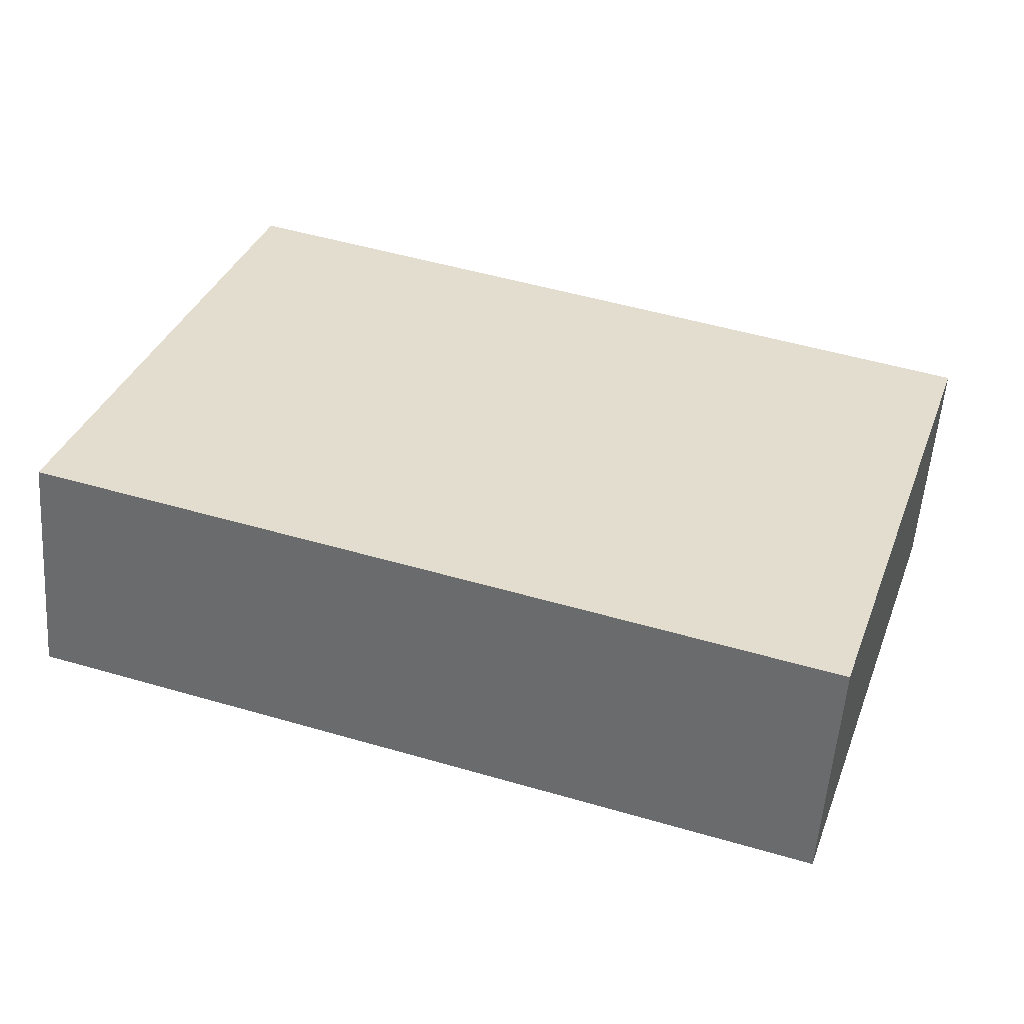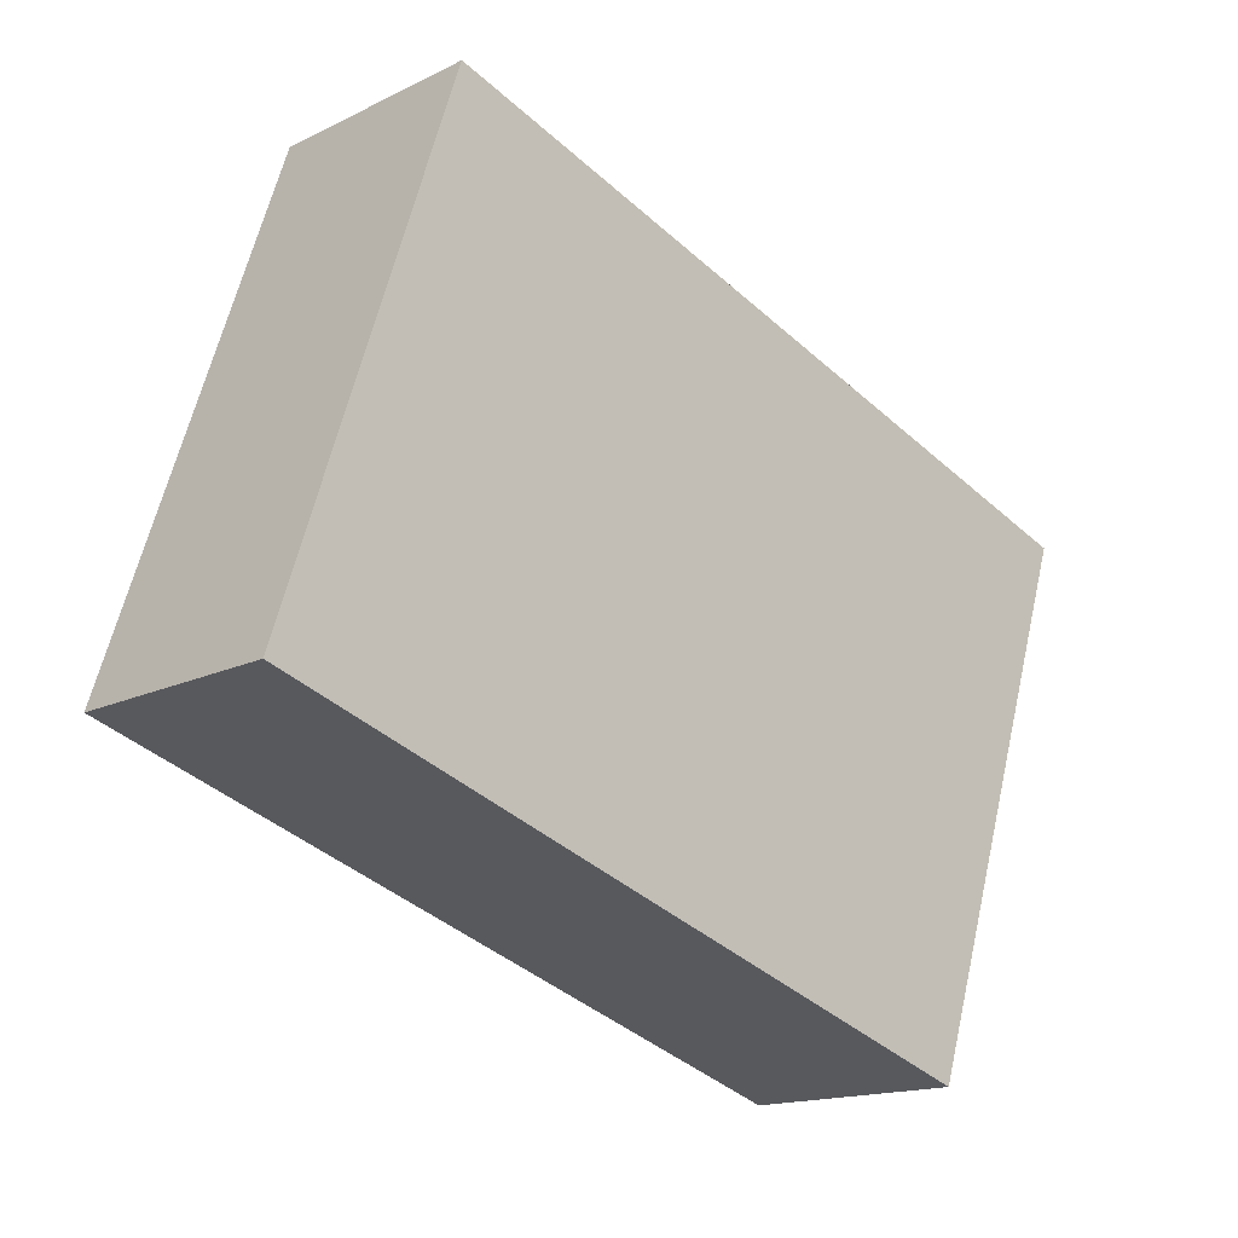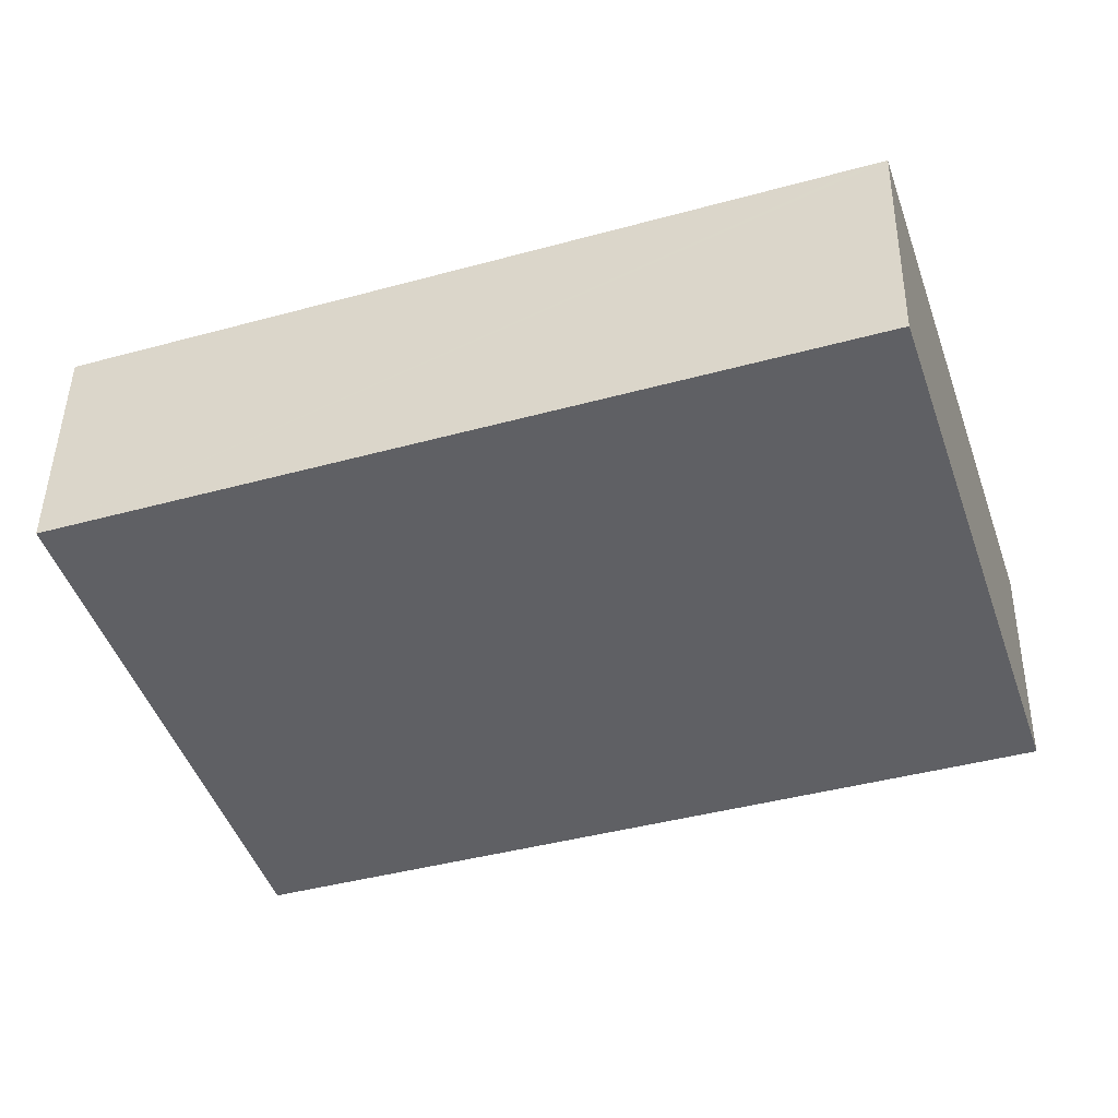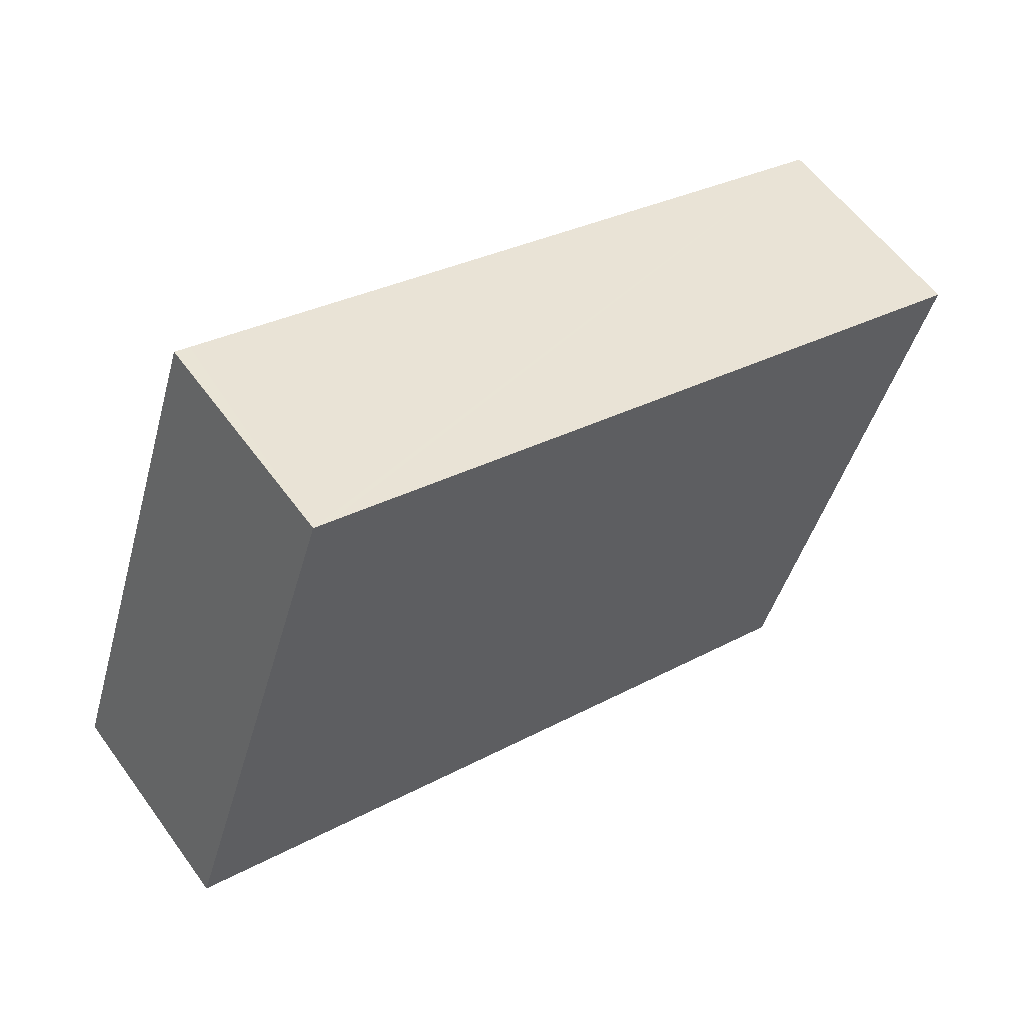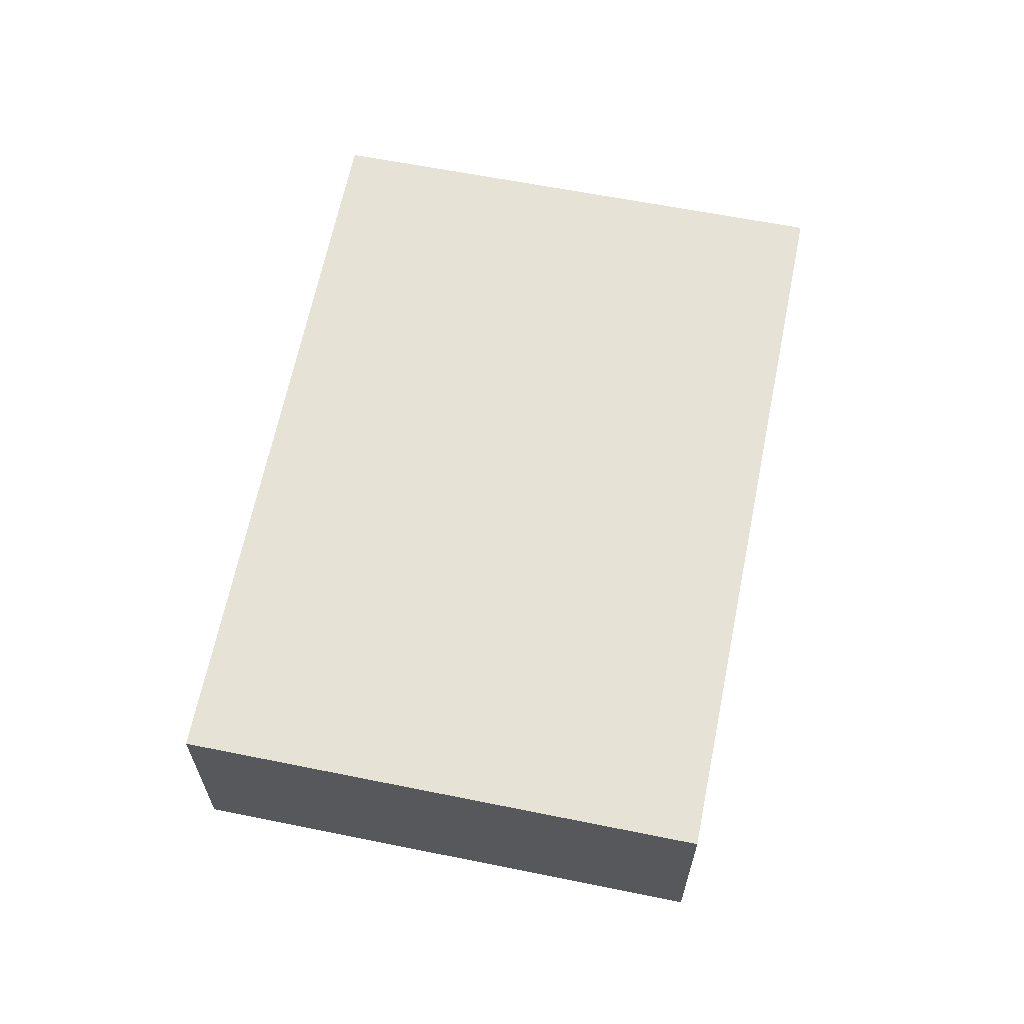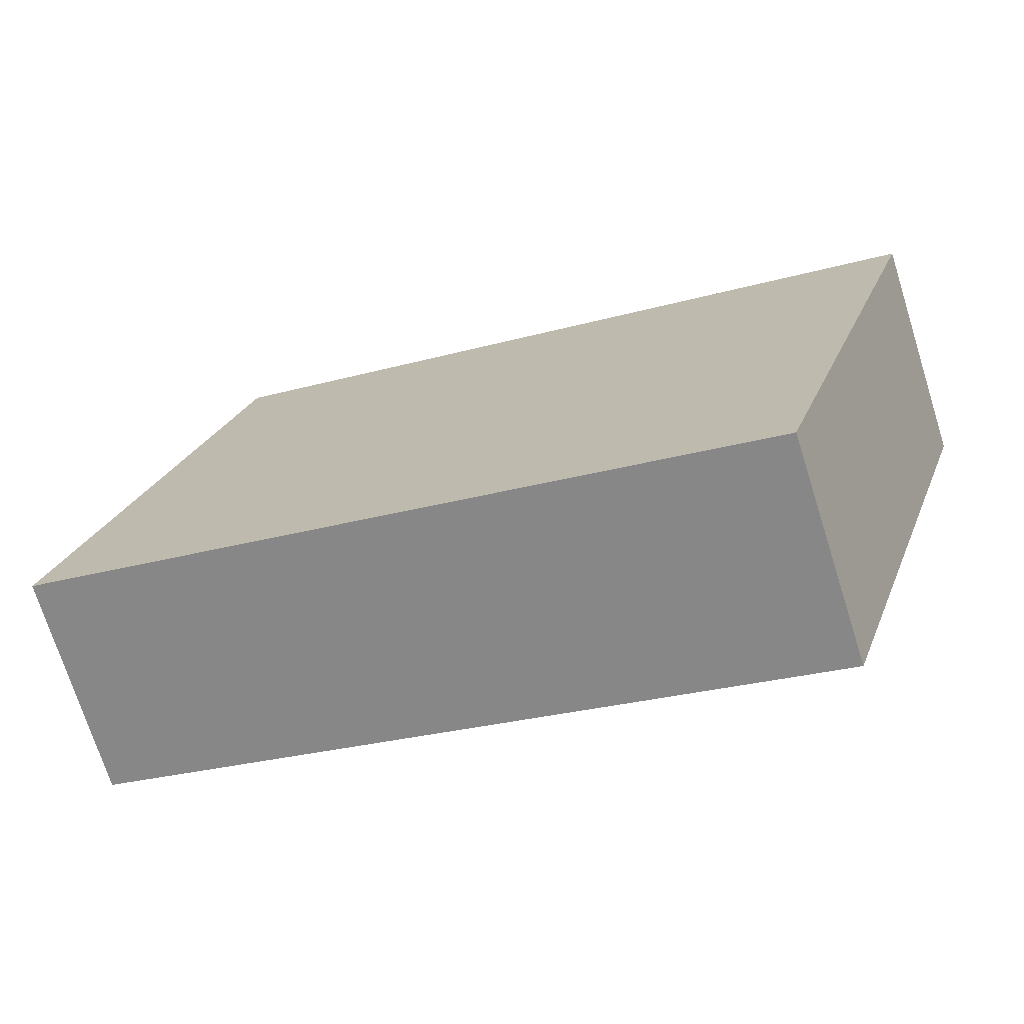
<metadata>
{"format":"obj","ext":"obj","renderer":"f3d","projection":"perspective","resolution":1024,"background":"white","views":[{"elev":-55.3,"azim":-4.1,"up":"+Z"},{"elev":-15.7,"azim":-44.3,"up":"+Z"},{"elev":45.4,"azim":-179.1,"up":"+Z"},{"elev":58.0,"azim":-35.7,"up":"+Z"},{"elev":63.5,"azim":119.6,"up":"+Y"},{"elev":-72.4,"azim":17.5,"up":"+Z"}]}
</metadata>
<code>
v  4.976 5.847 13.66
v  0 5.847 3.58e-16
v  4.572 5.847 13.79
v  12.78 5.847 -4.166
v  7.143 5.847 12.94
v  12.78 5.847 11.06
v  24.04 5.847 7.316
v  19.57 5.847 -6.382
v  19.57 3.908e-16 -6.382
v  12.78 2.551e-16 -4.166
v  0 0 0
v  4.572 -8.447e-16 13.79
v  4.976 -8.365e-16 13.66
v  7.143 -7.923e-16 12.94
v  12.78 -6.774e-16 11.06
v  24.04 -4.48e-16 7.316
g defaultobject
f 1 2 3
f 2 1 4
f 4 1 5
f 4 5 6
f 4 6 7
f 4 7 8
f 9 4 8
f 4 9 10
f 4 10 2
f 2 10 11
f 11 3 2
f 3 11 12
f 12 1 3
f 1 12 5
f 5 12 6
f 6 12 7
f 7 12 13
f 7 13 14
f 7 14 15
f 7 15 16
f 16 8 7
f 8 16 9
f 10 12 11
f 12 10 13
f 13 10 14
f 14 10 15
f 15 10 9
f 15 9 16

</code>
